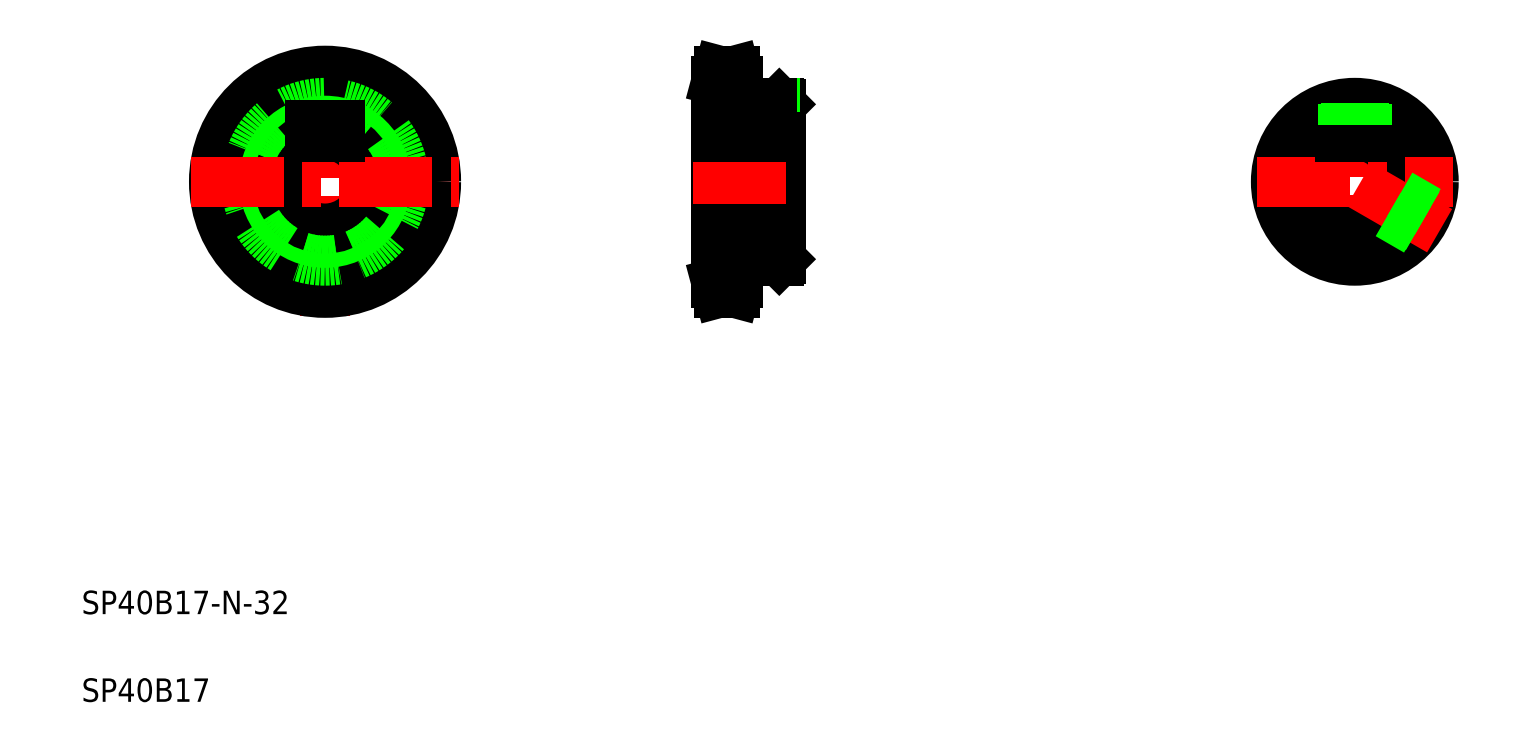
<metadata>
{"format":"dxf","ext":"dxf","renderer":"ezdxf+matplotlib","layout":"modelspace","background":"white","min_lineweight":24,"dpi":150}
</metadata>
<code>
0
SECTION
2
ENTITIES
0
TEXT
8
0
10
20
20
50
30
0
40
8
1
SP40B17-N-32
0
TEXT
8
0
10
20
20
20
30
0
40
8
1
SP40B17
0
LINE
8
CENTER
10
103.3
20
243.8
30
0
11
103.3
21
152.1
31
0
0
CIRCLE
8
CENTER
10
103.3
20
197.9
30
0
40
34.56
0
CIRCLE
8
0
10
103.3
20
197.9
30
0
40
31.12
0
CIRCLE
8
0
10
103.3
20
197.9
30
0
40
38
0
ARC
8
0
10
103.3
20
197.9
30
0
40
16
50
108.2
51
71.79
0
CIRCLE
8
0
10
103.3
20
197.9
30
0
40
27
0
LINE
8
CENTER
10
57.45
20
197.9
30
0
11
149.2
21
197.9
31
0
0
LINE
8
0
10
98.31
20
217.2
30
0
11
108.3
21
217.2
31
0
0
LINE
8
0
10
98.31
20
217.2
30
0
11
98.31
21
213.1
31
0
0
LINE
8
0
10
108.3
20
217.2
30
0
11
108.3
21
213.1
31
0
0
LINE
8
0
10
237.2
20
232.5
30
0
11
237.2
21
163.4
31
0
0
LINE
8
0
10
259.2
20
224.4
30
0
11
259.2
21
171.4
31
0
0
LINE
8
CENTER
10
229.2
20
197.9
30
0
11
267.2
21
197.9
31
0
0
LINE
8
0
10
237.2
20
181.9
30
0
11
259.2
21
181.9
31
0
0
LINE
8
0
10
244.4
20
170.9
30
0
11
258.7
21
170.9
31
0
0
LINE
8
CENTER
10
234.2
20
163.4
30
0
11
247.4
21
163.4
31
0
0
LINE
8
0
10
237.2
20
166.8
30
0
11
244.4
21
166.8
31
0
0
LINE
8
0
10
238.2
20
159.9
30
0
11
243.5
21
159.9
31
0
0
LINE
8
0
10
237.2
20
163.4
30
0
11
238.2
21
159.9
31
0
0
LINE
8
0
10
244.4
20
170.9
30
0
11
244.4
21
163.4
31
0
0
LINE
8
0
10
243.5
20
159.9
30
0
11
244.4
21
163.4
31
0
0
LINE
8
0
10
258.7
20
170.9
30
0
11
259.2
21
171.4
31
0
0
LINE
8
0
10
259.2
20
197.9
30
0
11
259.2
21
197.9
31
0
0
LINE
8
0
10
237.2
20
217.2
30
0
11
259.2
21
217.2
31
0
0
LINE
8
0
10
244.4
20
224.9
30
0
11
258.7
21
224.9
31
0
0
LINE
8
CENTER
10
253.2
20
227.9
30
0
11
253.2
21
214.2
31
0
0
LINE
8
0
10
244.4
20
232.5
30
0
11
244.4
21
224.9
31
0
0
LINE
8
0
10
249.2
20
224.9
30
0
11
249.2
21
217.2
31
0
0
LINE
8
0
10
250.2
20
224.9
30
0
11
250.2
21
217.2
31
0
0
LINE
8
CENTER
10
234.2
20
232.5
30
0
11
248.8
21
232.5
31
0
0
LINE
8
0
10
238.2
20
235.9
30
0
11
243.5
21
235.9
31
0
0
LINE
8
0
10
237.2
20
229.1
30
0
11
244.4
21
229.1
31
0
0
LINE
8
0
10
237.2
20
232.5
30
0
11
238.2
21
235.9
31
0
0
LINE
8
0
10
243.5
20
235.9
30
0
11
244.4
21
232.5
31
0
0
LINE
8
0
10
259.2
20
211.2
30
0
11
259.2
21
211.2
31
0
0
LINE
8
0
10
258.7
20
224.9
30
0
11
259.2
21
224.4
31
0
0
LINE
8
0
10
257.2
20
224.9
30
0
11
257.2
21
217.2
31
0
0
LINE
8
0
10
256.2
20
224.9
30
0
11
256.2
21
217.2
31
0
0
LINE
8
CENTER
10
455.7
20
231.4
30
0
11
455.7
21
164.4
31
0
0
ARC
8
0
10
455.7
20
197.9
30
0
40
16
50
108.2
51
71.79
0
CIRCLE
8
0
10
455.7
20
197.9
30
0
40
27
0
LINE
8
CENTER
10
422.2
20
197.9
30
0
11
489.2
21
197.9
31
0
0
LINE
8
CENTER
10
484.7
20
181.2
30
0
11
455.7
21
197.9
31
0
0
LINE
8
0
10
477.4
20
181.9
30
0
11
467.8
21
187.5
31
0
0
LINE
8
0
10
476.8
20
181.1
30
0
11
467.1
21
186.7
31
0
0
LINE
8
0
10
480.8
20
188.1
30
0
11
471.1
21
193.7
31
0
0
LINE
8
0
10
480.4
20
187.1
30
0
11
470.8
21
192.7
31
0
0
ARC
8
0
10
455.7
20
197.9
30
0
40
16
50
72.92
51
107.1
0
LINE
8
0
10
450.7
20
217.2
30
0
11
460.7
21
217.2
31
0
0
LINE
8
0
10
450.7
20
217.2
30
0
11
450.7
21
213.1
31
0
0
LINE
8
0
10
452.7
20
224.8
30
0
11
452.7
21
217.2
31
0
0
LINE
8
0
10
451.7
20
224.7
30
0
11
451.7
21
217.2
31
0
0
LINE
8
0
10
460.7
20
217.2
30
0
11
460.7
21
213.1
31
0
0
LINE
8
0
10
458.7
20
224.8
30
0
11
458.7
21
217.2
31
0
0
LINE
8
0
10
459.7
20
224.7
30
0
11
459.7
21
217.2
31
0
0
LINE
8
0
10
237.2
20
213.1
30
0
11
259.2
21
213.1
31
0
0
ENDSEC
0
EOF

</code>
